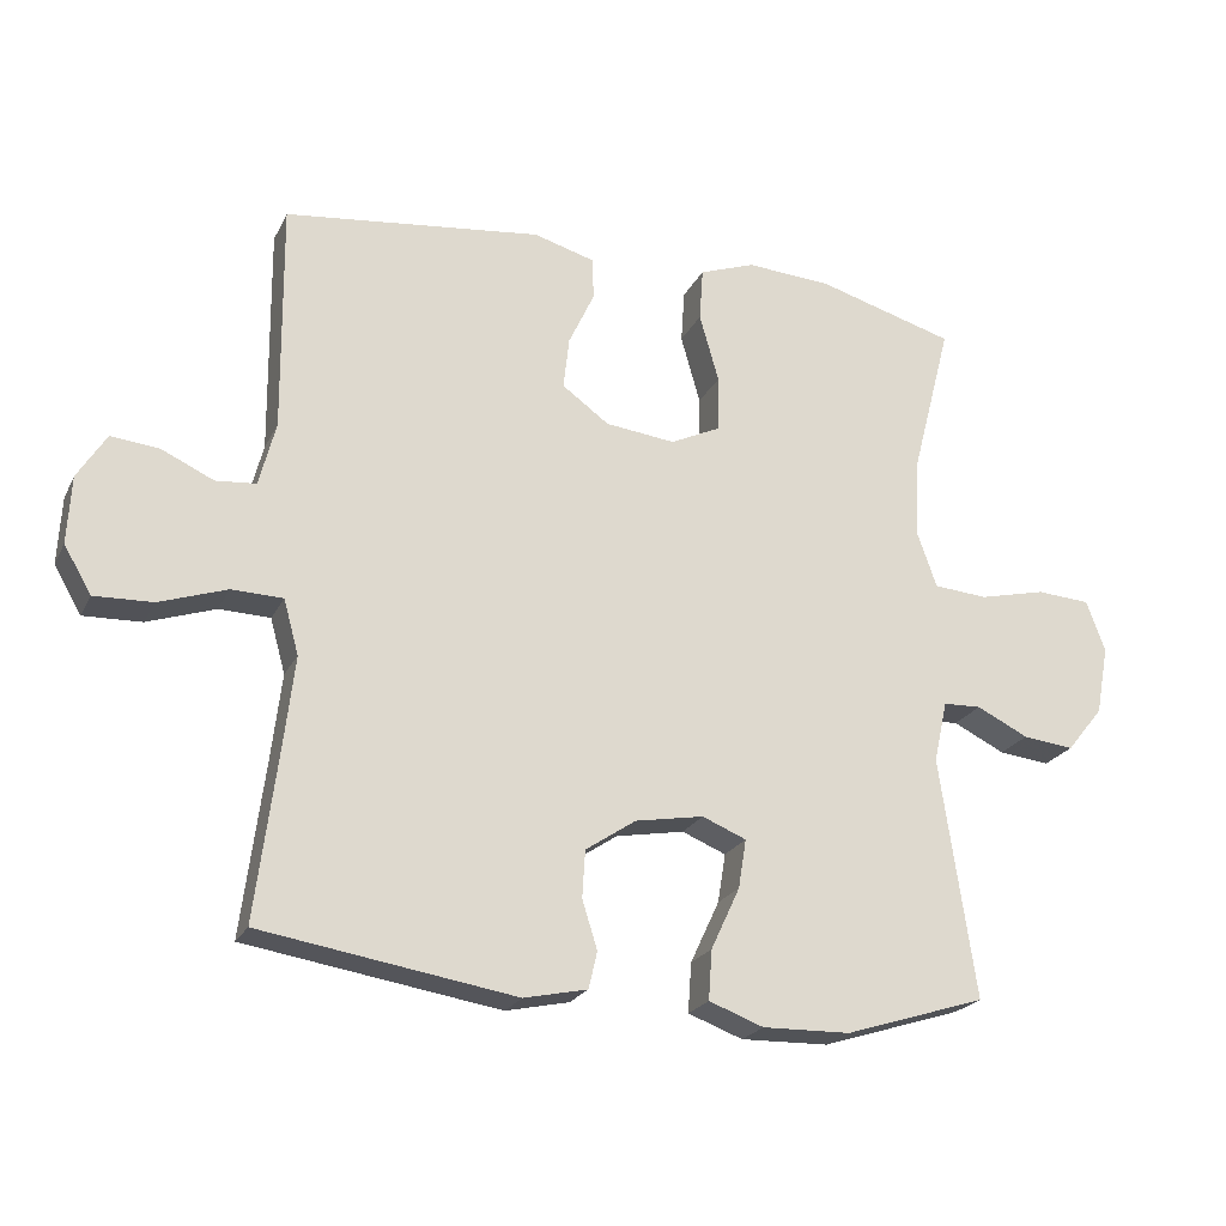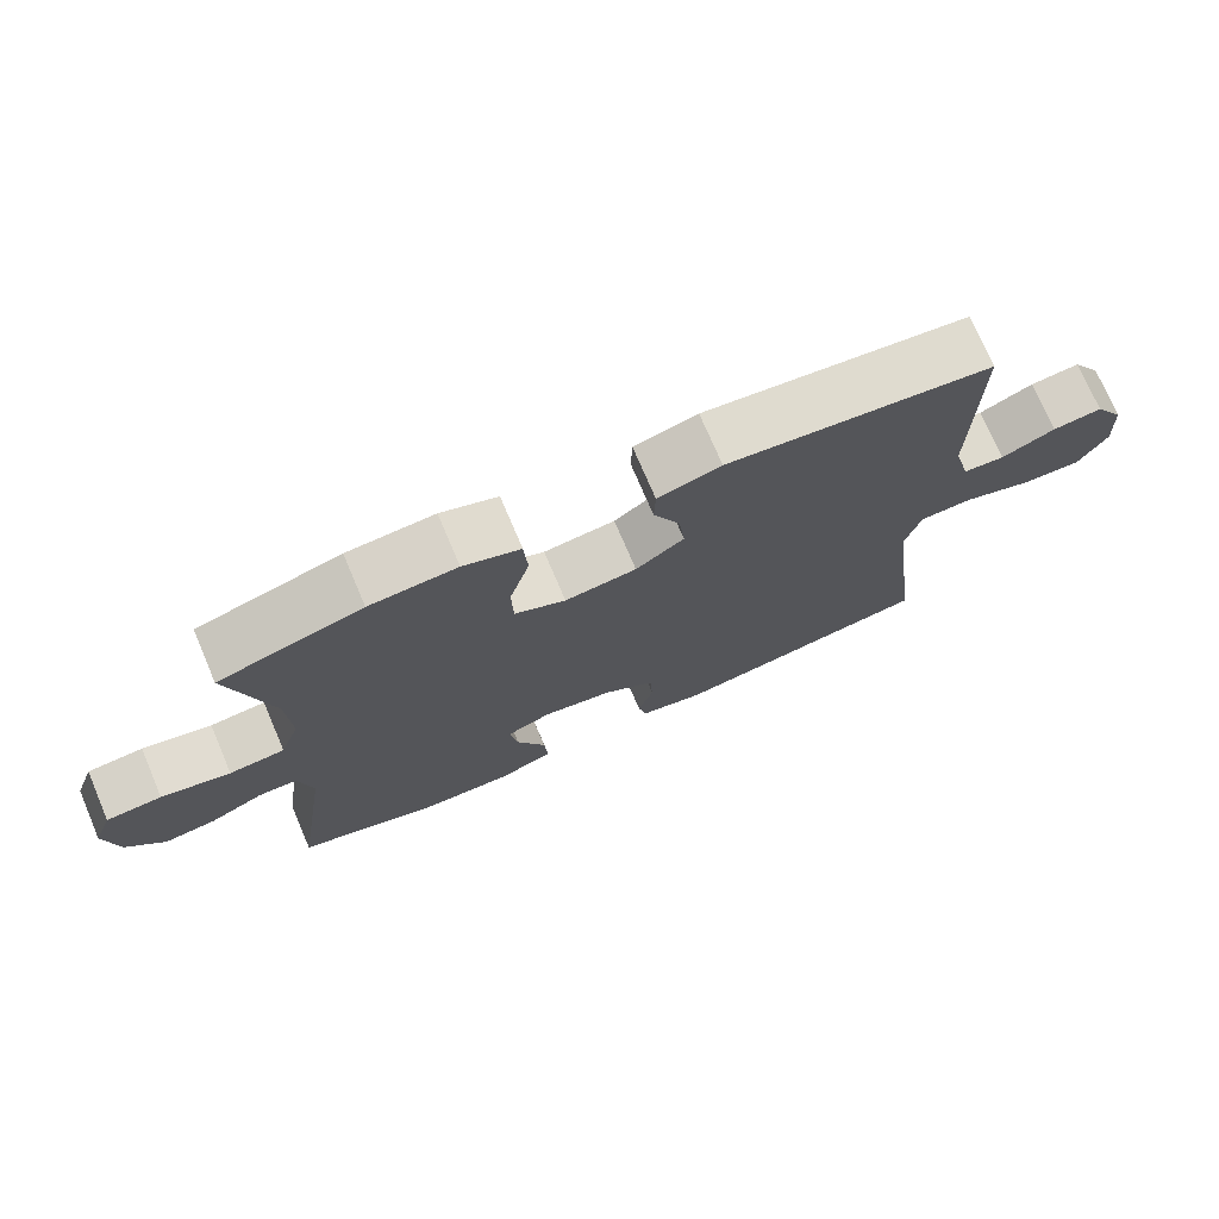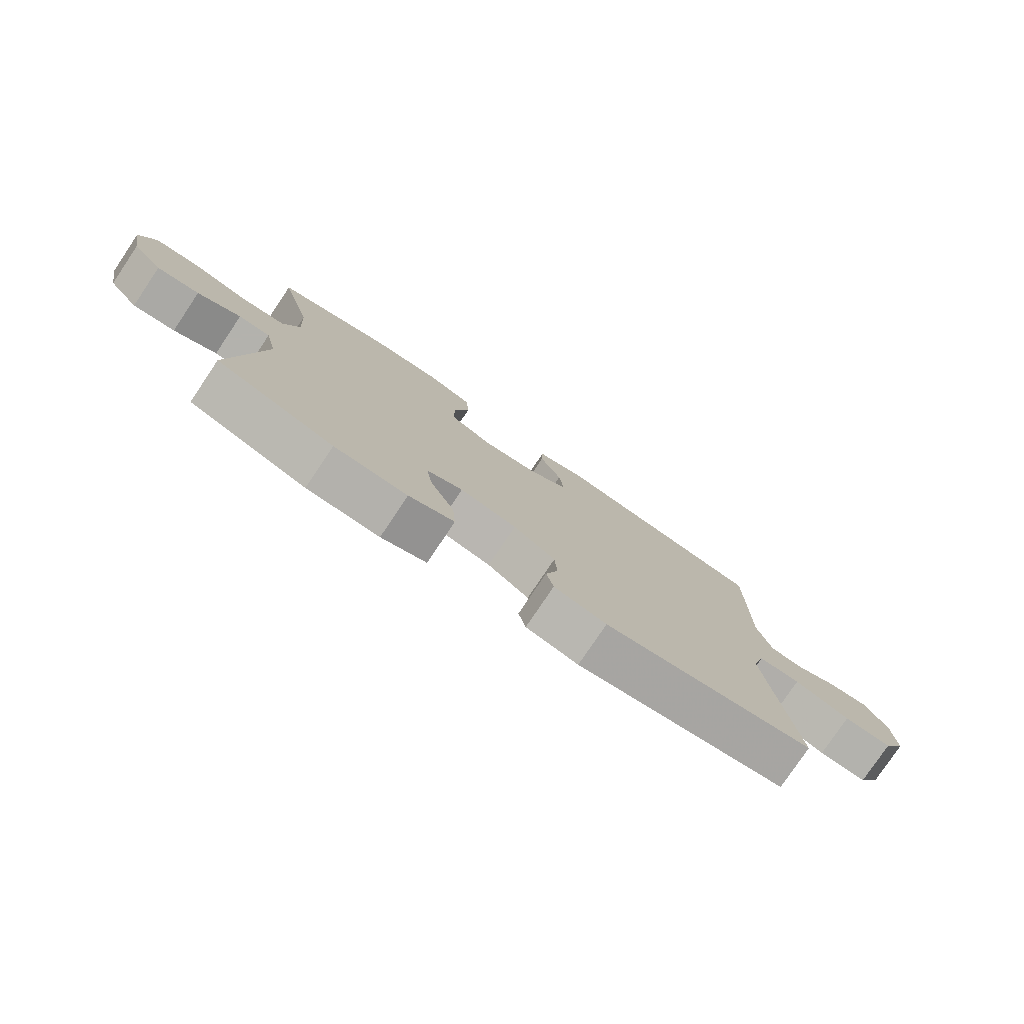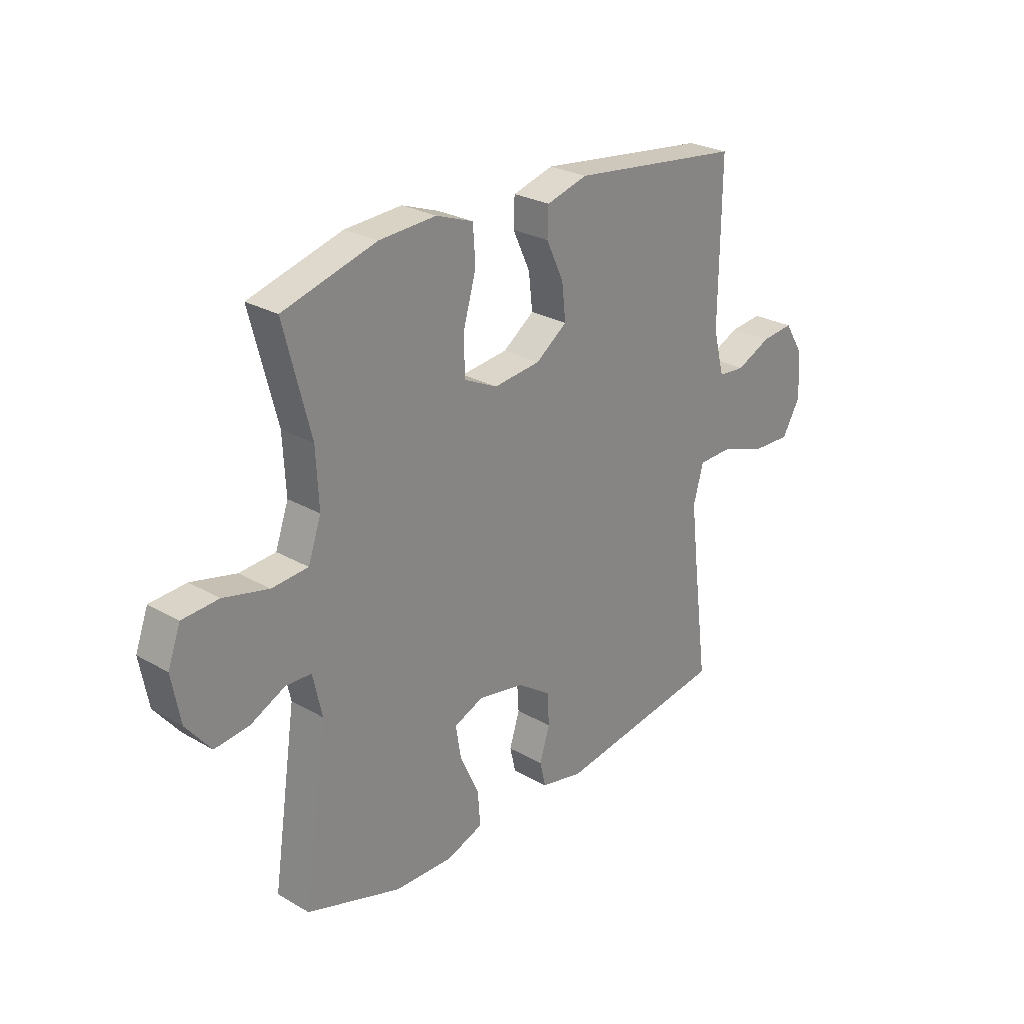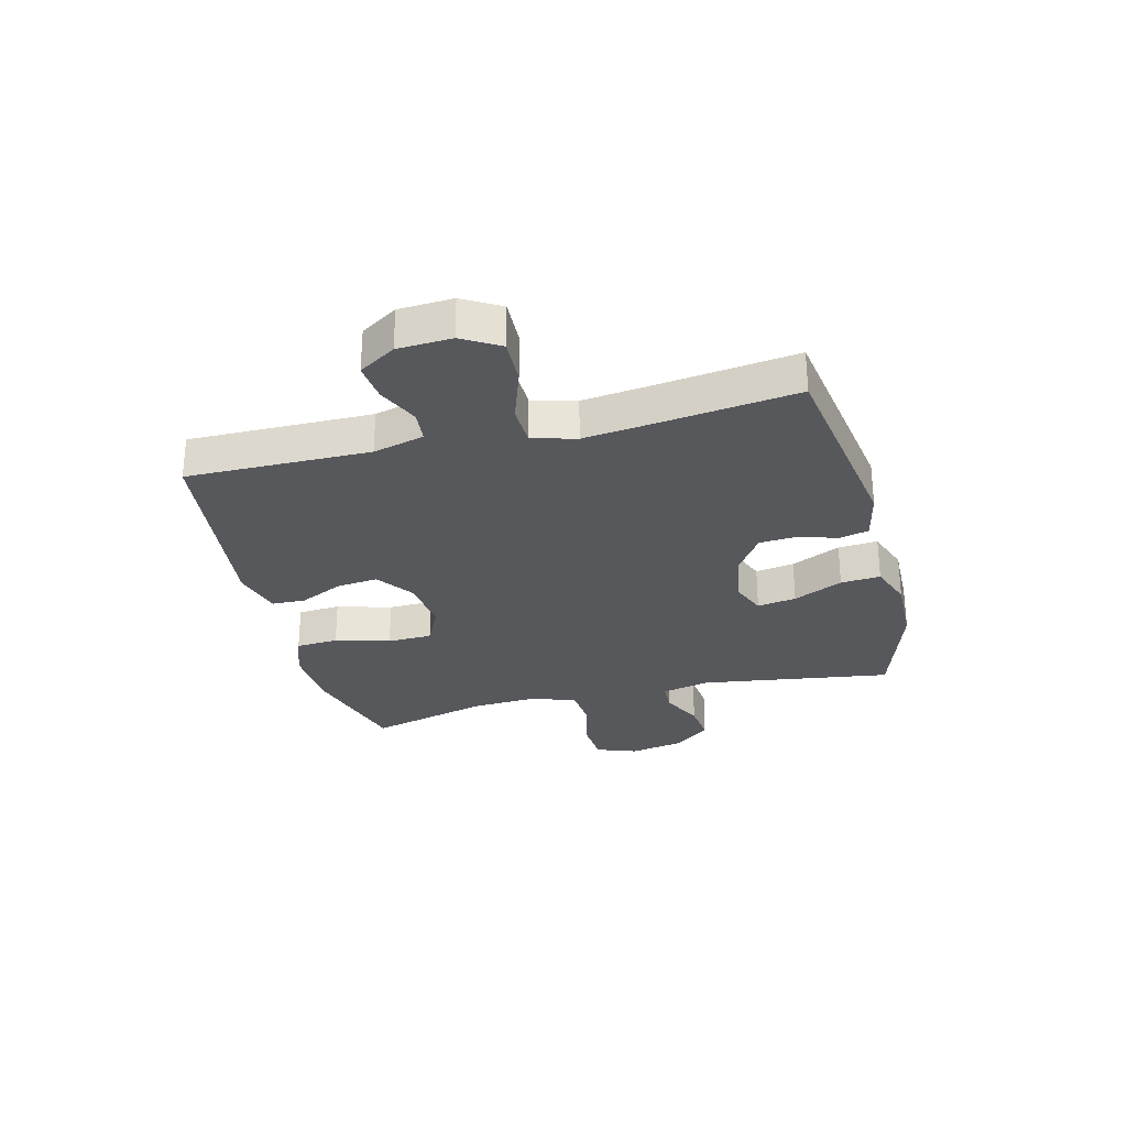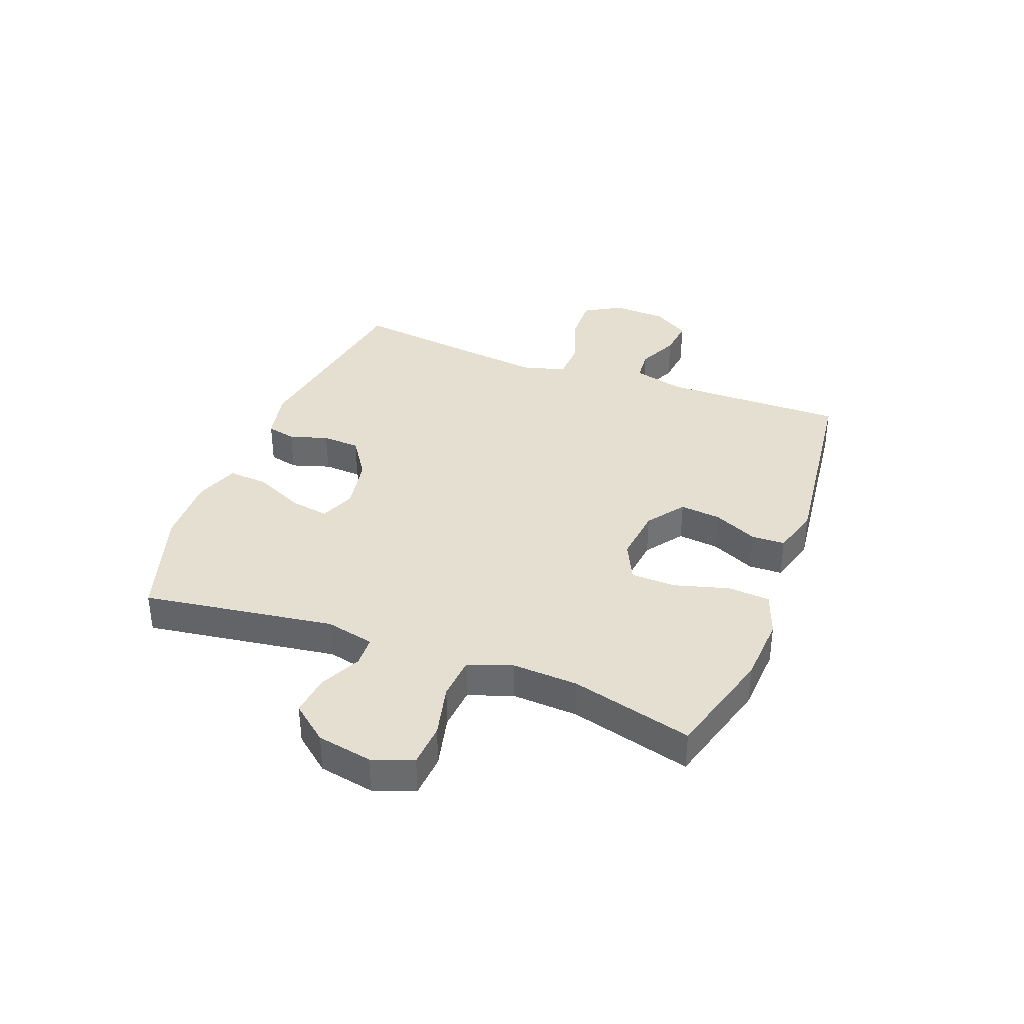
<metadata>
{"format":"obj","ext":"obj","renderer":"f3d","projection":"perspective","resolution":1024,"background":"white","views":[{"elev":-22.5,"azim":159.2,"up":"+Z"},{"elev":73.9,"azim":-23.1,"up":"+Z"},{"elev":-78.5,"azim":-33.9,"up":"+Z"},{"elev":26.4,"azim":-47.8,"up":"+Z"},{"elev":-28.8,"azim":104.2,"up":"+Y"},{"elev":36.7,"azim":-69.2,"up":"+Y"}]}
</metadata>
<code>
v -0.5 0.07 -0.5
v -0.451 0.07 -0.166
v -0.47 0.07 -0.081
v -0.523 0.07 -0.079
v -0.595 0.07 -0.114
v -0.666 0.07 -0.122
v -0.717 0.07 -0.059
v -0.735 0.07 0.037
v -0.709 0.07 0.108
v -0.634 0.07 0.113
v -0.541 0.07 0.091
v -0.466 0.07 0.097
v -0.439 0.07 0.174
v -0.445 0.07 0.288
v -0.5 0.07 0.5
v -0.307 0.07 0.555
v -0.189 0.07 0.562
v -0.112 0.07 0.534
v -0.107 0.07 0.46
v -0.134 0.07 0.365
v -0.132 0.07 0.287
v -0.063 0.07 0.254
v 0.034 0.07 0.265
v 0.099 0.07 0.312
v 0.091 0.07 0.384
v 0.055 0.07 0.461
v 0.057 0.07 0.519
v 0.142 0.07 0.543
v 0.5 0.07 0.5
v 0.497 0.07 0.181
v 0.52 0.07 0.092
v 0.576 0.07 0.087
v 0.648 0.07 0.12
v 0.715 0.07 0.127
v 0.755 0.07 0.063
v 0.76 0.07 -0.031
v 0.722 0.07 -0.096
v 0.641 0.07 -0.093
v 0.547 0.07 -0.061
v 0.476 0.07 -0.063
v 0.455 0.07 -0.139
v 0.469 0.07 -0.258
v 0.5 0.07 -0.5
v 0.147 0.07 -0.556
v 0.059 0.07 -0.537
v 0.047 0.07 -0.486
v 0.068 0.07 -0.419
v 0.064 0.07 -0.353
v -0.006 0.07 -0.306
v -0.101 0.07 -0.289
v -0.162 0.07 -0.314
v -0.151 0.07 -0.382
v -0.111 0.07 -0.468
v -0.106 0.07 -0.537
v -0.182 0.07 -0.565
v -0.304 0.07 -0.562
v -0.5 0 -0.5
v -0.451 0 -0.166
v -0.47 0 -0.081
v -0.523 0 -0.079
v -0.595 0 -0.114
v -0.666 0 -0.122
v -0.717 0 -0.059
v -0.735 0 0.037
v -0.709 0 0.108
v -0.634 0 0.113
v -0.541 0 0.091
v -0.466 0 0.097
v -0.439 0 0.174
v -0.445 0 0.288
v -0.5 0 0.5
v -0.307 0 0.555
v -0.189 0 0.562
v -0.112 0 0.534
v -0.107 0 0.46
v -0.134 0 0.365
v -0.132 0 0.287
v -0.063 0 0.254
v 0.034 0 0.265
v 0.099 0 0.312
v 0.091 0 0.384
v 0.055 0 0.461
v 0.057 0 0.519
v 0.142 0 0.543
v 0.5 0 0.5
v 0.497 0 0.181
v 0.52 0 0.092
v 0.576 0 0.087
v 0.648 0 0.12
v 0.715 0 0.127
v 0.755 0 0.063
v 0.76 0 -0.031
v 0.722 0 -0.096
v 0.641 0 -0.093
v 0.547 0 -0.061
v 0.476 0 -0.063
v 0.455 0 -0.139
v 0.469 0 -0.258
v 0.5 0 -0.5
v 0.147 0 -0.556
v 0.059 0 -0.537
v 0.047 0 -0.486
v 0.068 0 -0.419
v 0.064 0 -0.353
v -0.006 0 -0.306
v -0.101 0 -0.289
v -0.162 0 -0.314
v -0.151 0 -0.382
v -0.111 0 -0.468
v -0.106 0 -0.537
v -0.182 0 -0.565
v -0.304 0 -0.562
f 55 56 1 2
f 52 53 54 55
f 51 52 55 2
f 50 51 2 3
f 49 50 3
f 44 45 46 47
f 42 43 44 47
f 41 42 47 48
f 40 41 48 49
f 36 37 38 39
f 36 39 40
f 35 36 40
f 32 33 34 35
f 31 32 35 40
f 30 31 40 49
f 25 26 27 28
f 24 25 28 29
f 23 24 29 30
f 17 18 19 20
f 17 20 21
f 14 15 16 17
f 13 14 17 21
f 12 13 21 22
f 8 9 10 11
f 8 11 12
f 7 8 12
f 4 5 6 7
f 3 4 7 12
f 22 23 30 49
f 3 12 22 49
f 58 57 112 111
f 111 110 109 108
f 58 111 108 107
f 59 58 107 106
f 59 106 105
f 103 102 101 100
f 103 100 99 98
f 104 103 98 97
f 105 104 97 96
f 95 94 93 92
f 96 95 92
f 96 92 91
f 91 90 89 88
f 96 91 88 87
f 105 96 87 86
f 84 83 82 81
f 85 84 81 80
f 86 85 80 79
f 76 75 74 73
f 77 76 73
f 73 72 71 70
f 77 73 70 69
f 78 77 69 68
f 67 66 65 64
f 68 67 64
f 68 64 63
f 63 62 61 60
f 68 63 60 59
f 105 86 79 78
f 105 78 68 59
f 1 57 58 2
f 2 58 59 3
f 3 59 60 4
f 4 60 61 5
f 5 61 62 6
f 6 62 63 7
f 7 63 64 8
f 8 64 65 9
f 9 65 66 10
f 10 66 67 11
f 11 67 68 12
f 12 68 69 13
f 13 69 70 14
f 14 70 71 15
f 15 71 72 16
f 16 72 73 17
f 17 73 74 18
f 18 74 75 19
f 19 75 76 20
f 20 76 77 21
f 21 77 78 22
f 22 78 79 23
f 23 79 80 24
f 24 80 81 25
f 25 81 82 26
f 26 82 83 27
f 27 83 84 28
f 28 84 85 29
f 29 85 86 30
f 30 86 87 31
f 31 87 88 32
f 32 88 89 33
f 33 89 90 34
f 34 90 91 35
f 35 91 92 36
f 36 92 93 37
f 37 93 94 38
f 38 94 95 39
f 39 95 96 40
f 40 96 97 41
f 41 97 98 42
f 42 98 99 43
f 43 99 100 44
f 44 100 101 45
f 45 101 102 46
f 46 102 103 47
f 47 103 104 48
f 48 104 105 49
f 49 105 106 50
f 50 106 107 51
f 51 107 108 52
f 52 108 109 53
f 53 109 110 54
f 54 110 111 55
f 55 111 112 56
f 56 112 57 1

</code>
